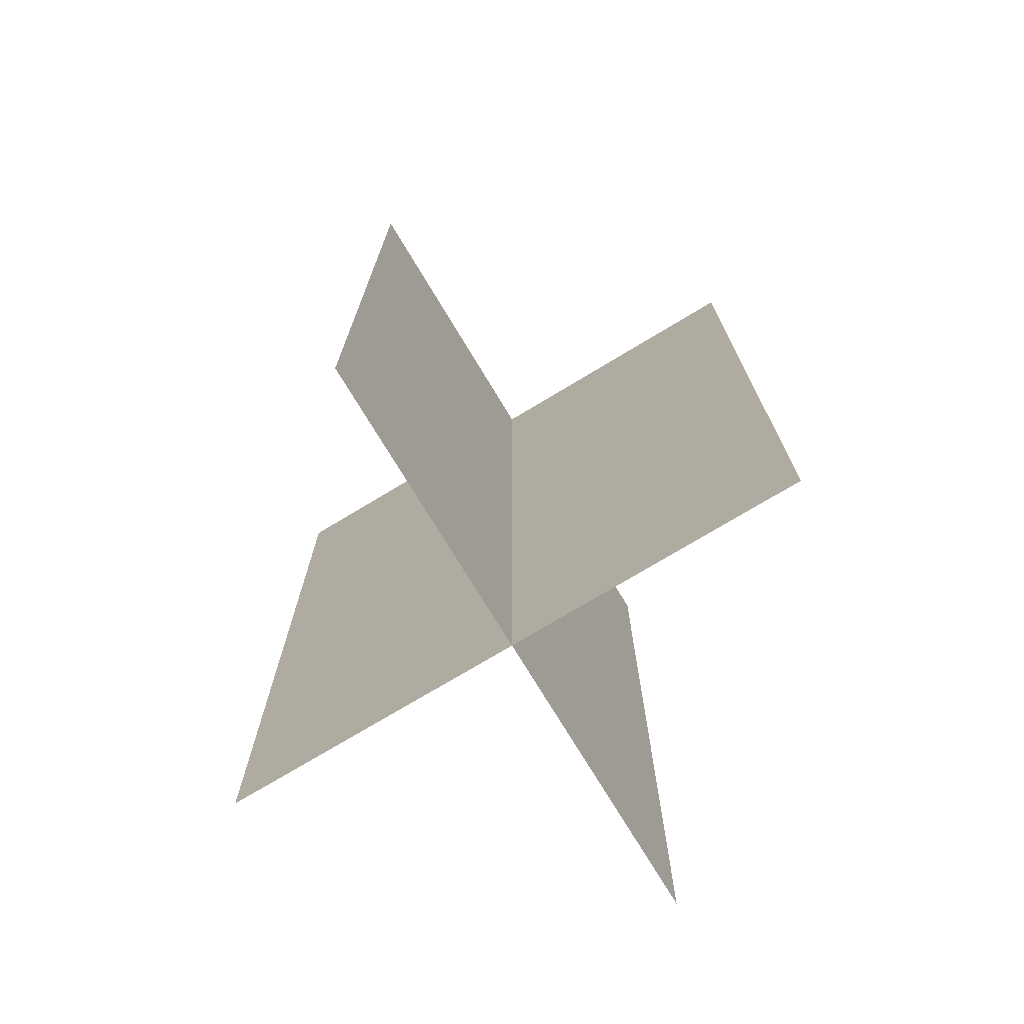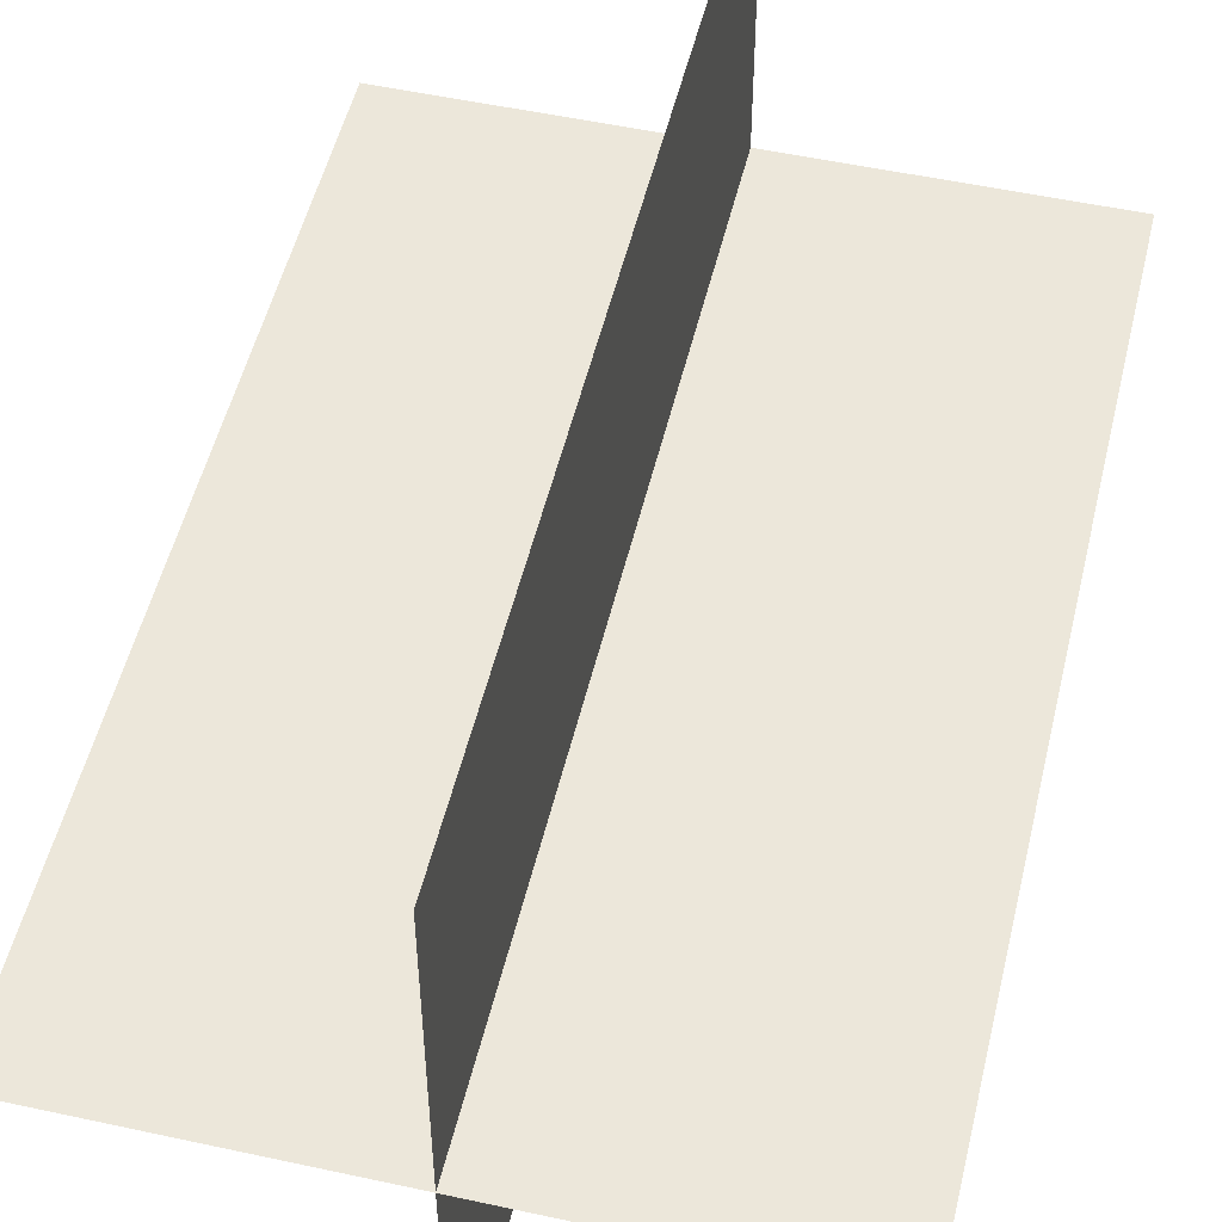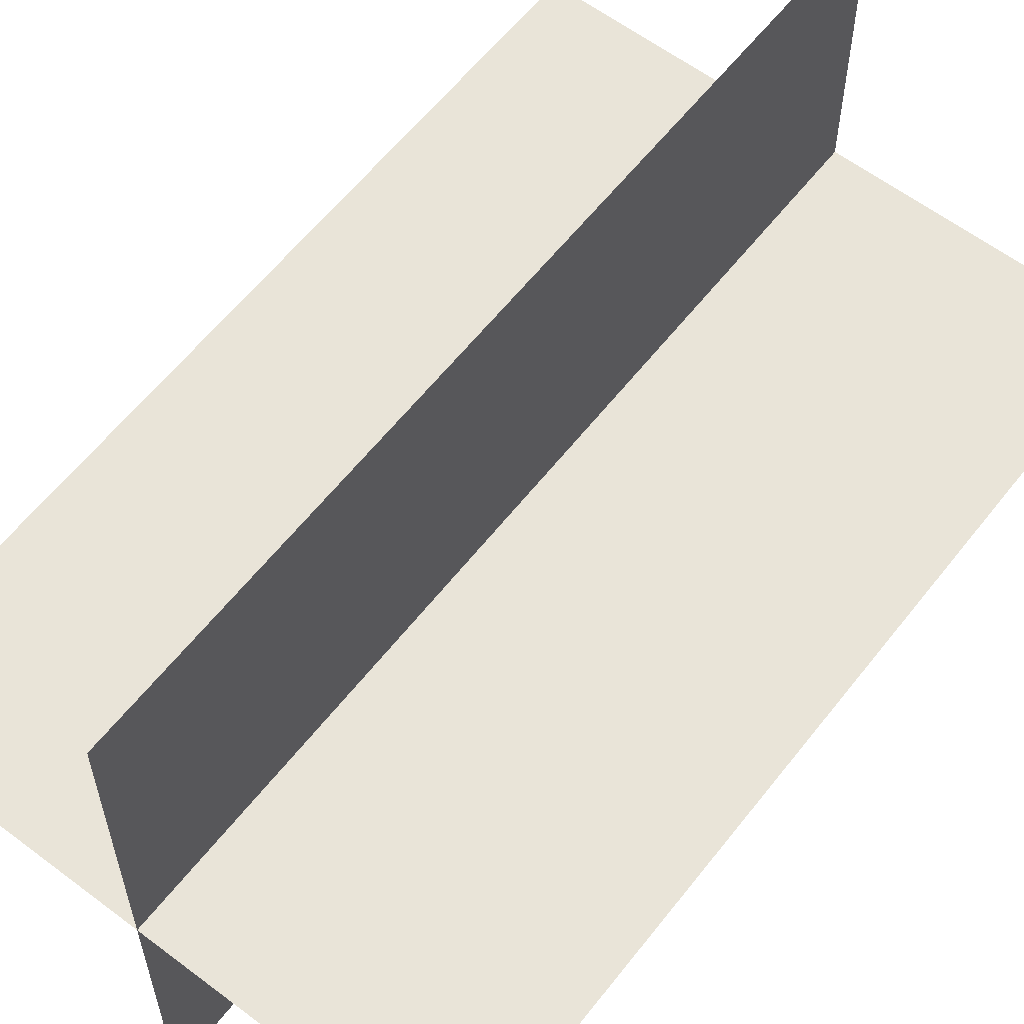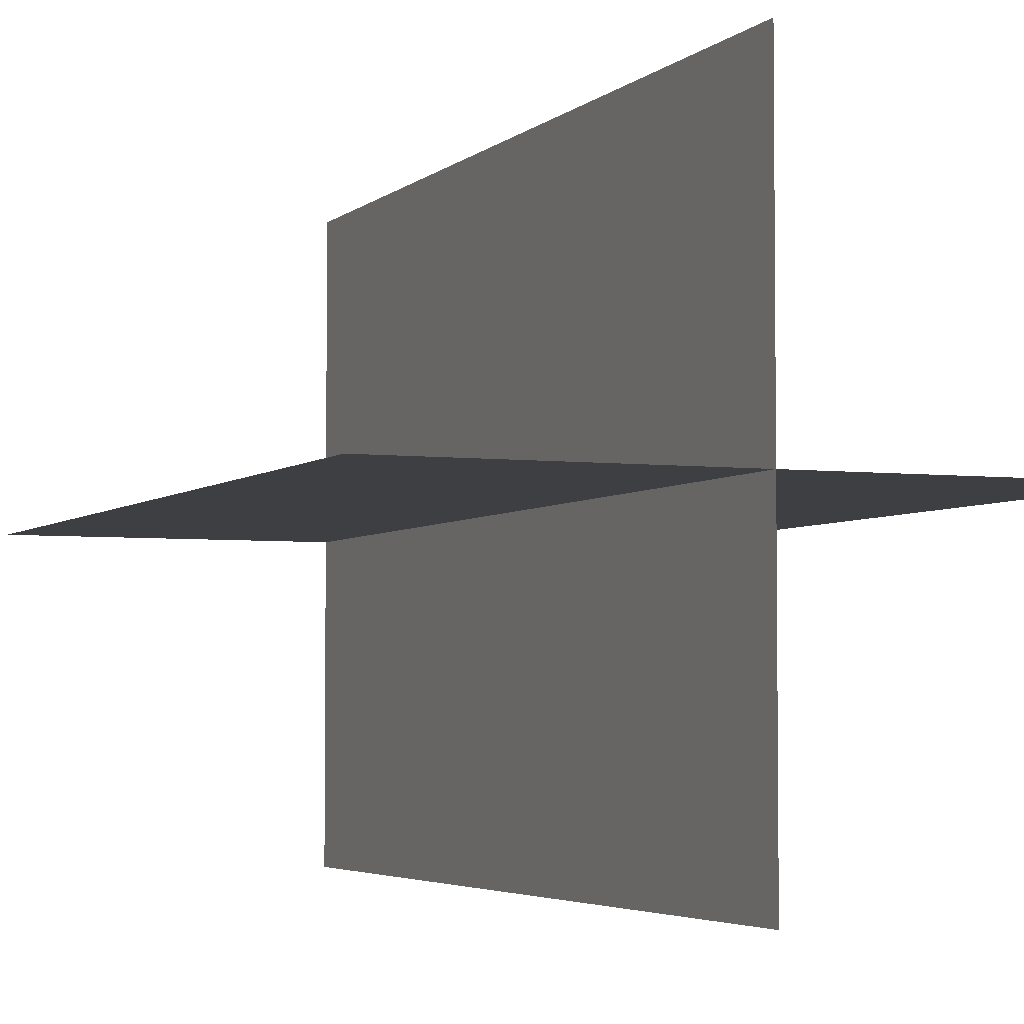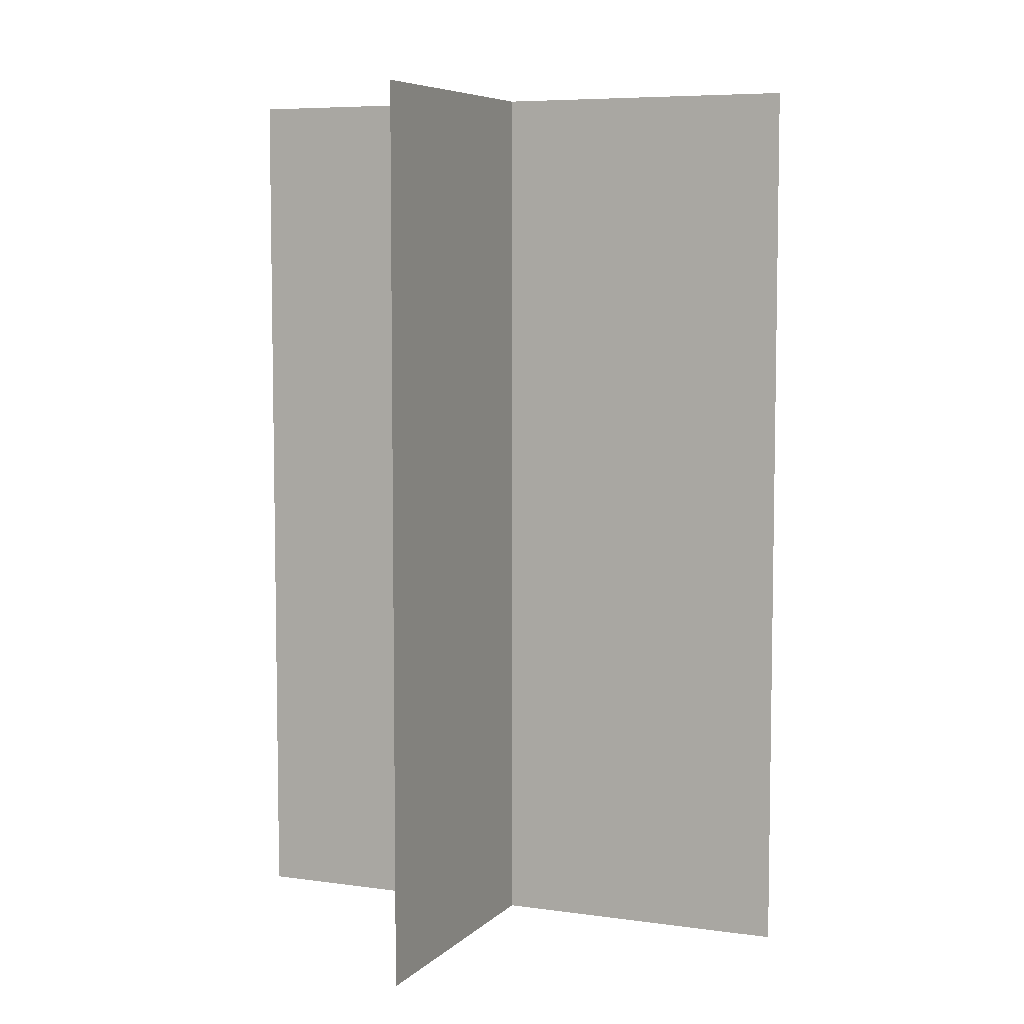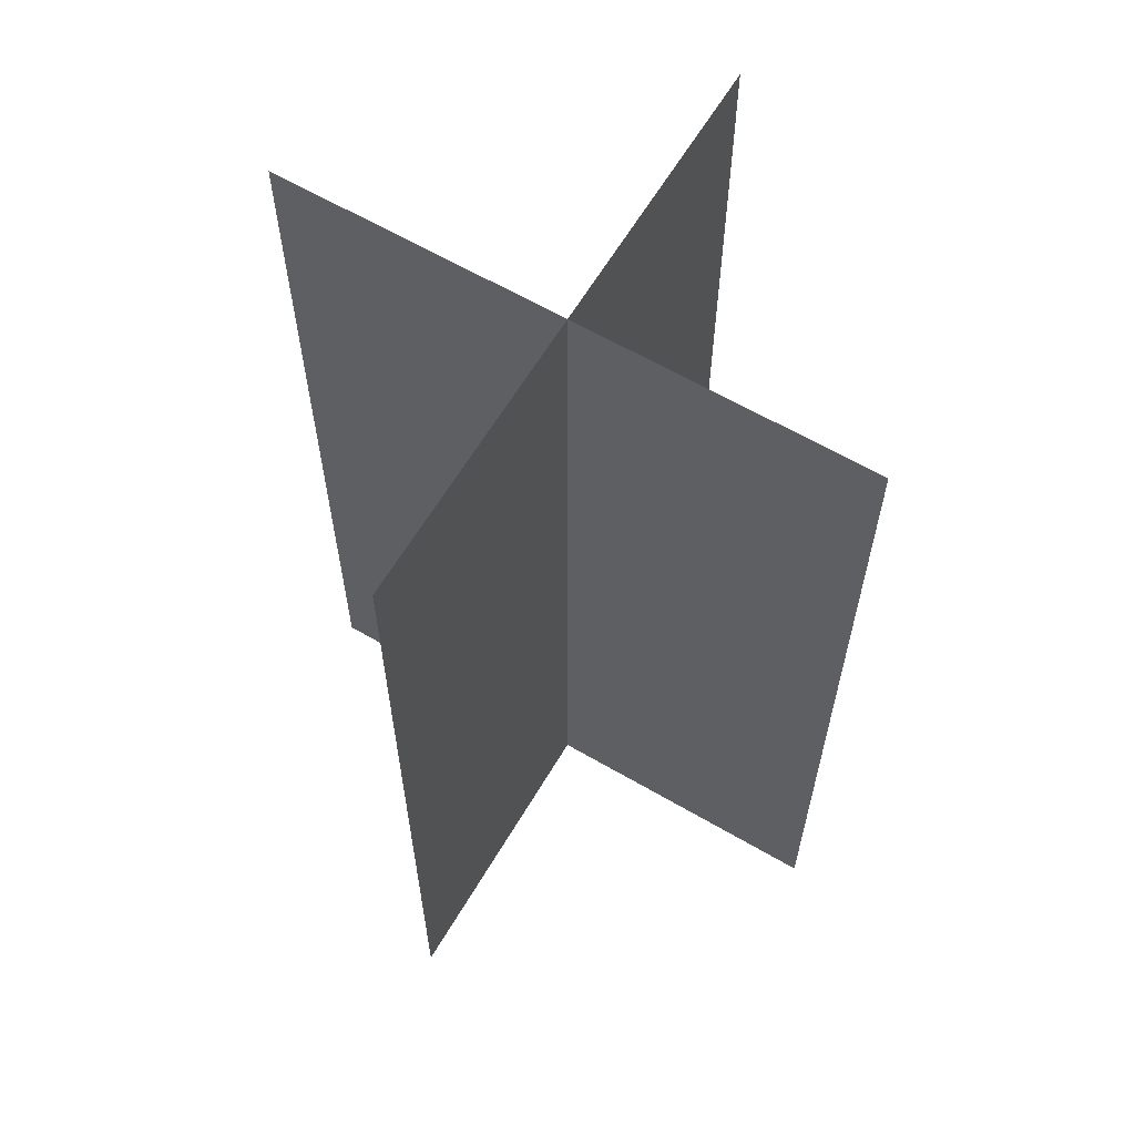
<metadata>
{"format":"obj","ext":"obj","renderer":"f3d","projection":"perspective","resolution":1024,"background":"white","views":[{"elev":-74.3,"azim":121.1,"up":"+Z"},{"elev":51.7,"azim":-166.7,"up":"+Y"},{"elev":59.9,"azim":37.8,"up":"+Y"},{"elev":-3.9,"azim":157.3,"up":"+Y"},{"elev":6.5,"azim":22.9,"up":"+Z"},{"elev":62.5,"azim":-59.4,"up":"+Z"}]}
</metadata>
<code>
g islands_sniper_grass_big58
v -57.53 45.05 40
v -57.53 45.05 41.5
v -56.53 45.05 41.5
v -56.53 45.05 40
v -57.03 45.55 40
v -57.03 45.55 41.5
v -57.03 44.55 41.5
v -57.03 44.55 40
g islands_sniper_grass_big58_0
f 3 2 1
f 4 3 1
f 7 6 5
f 8 7 5

</code>
